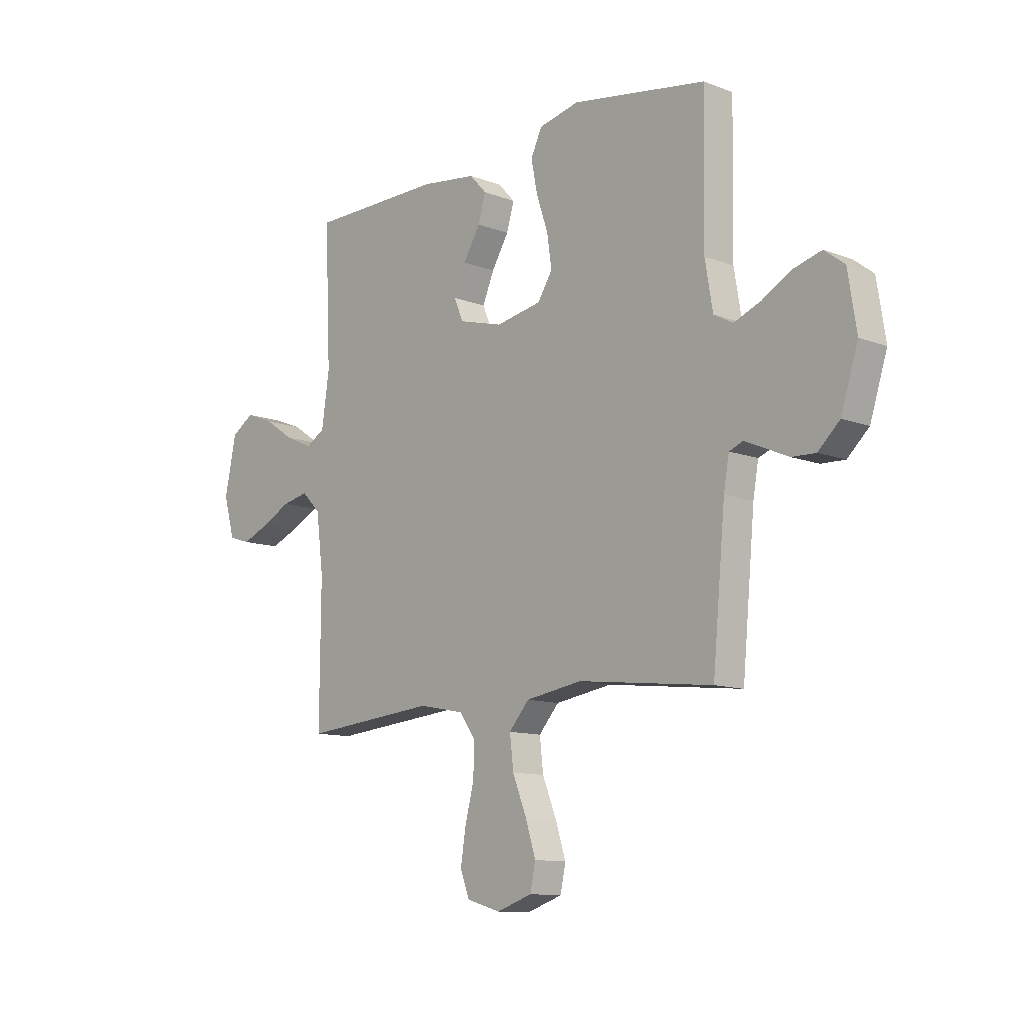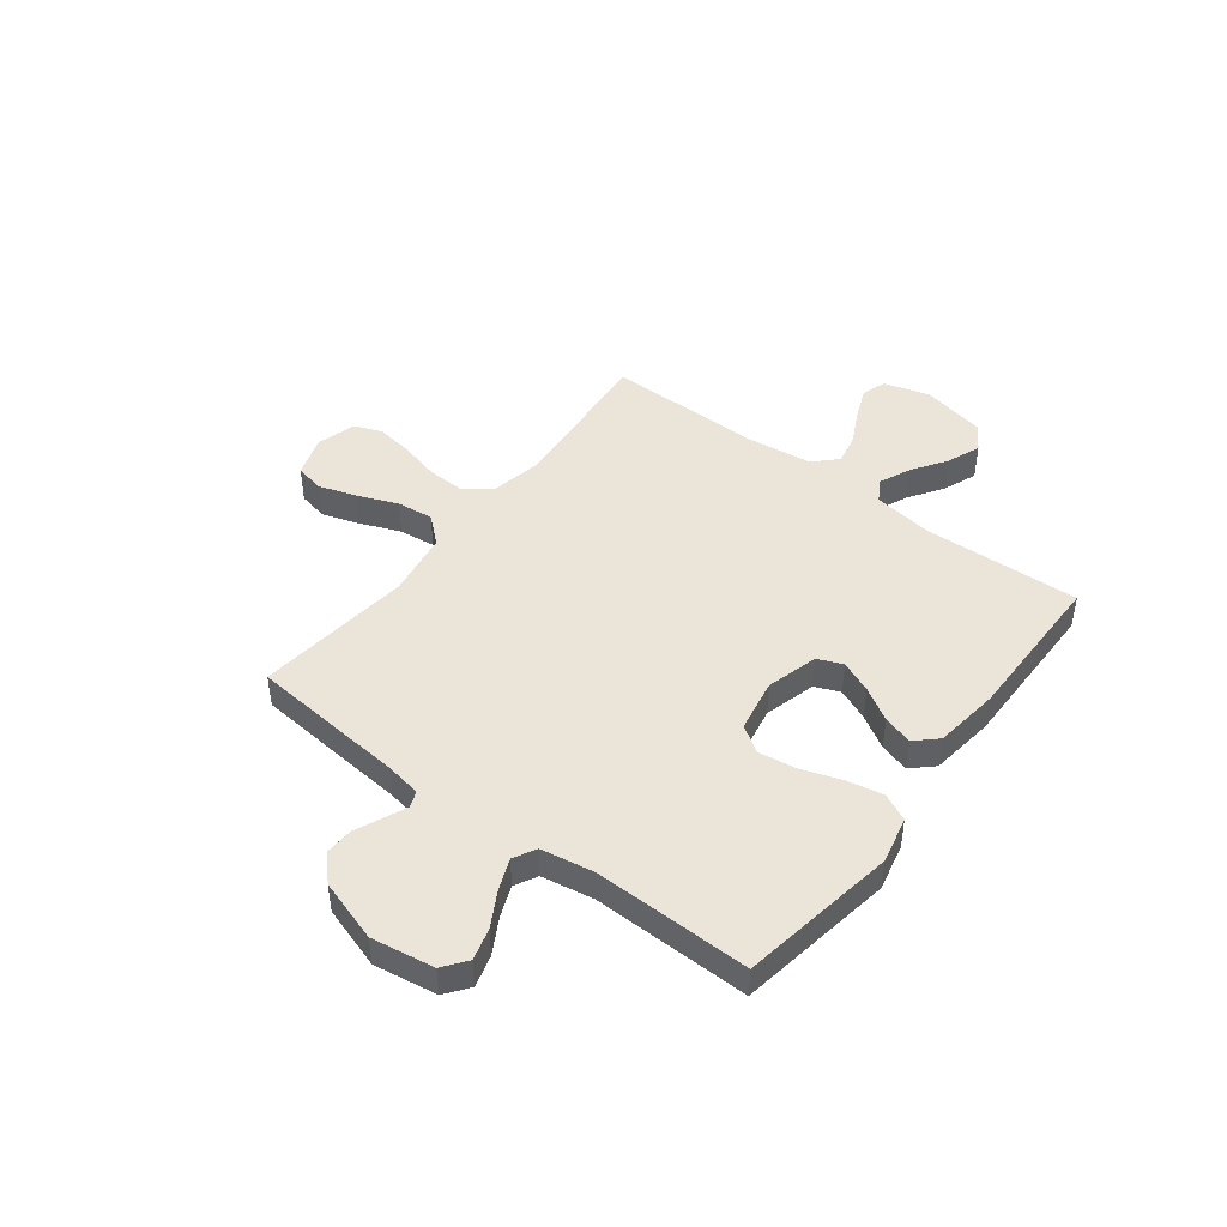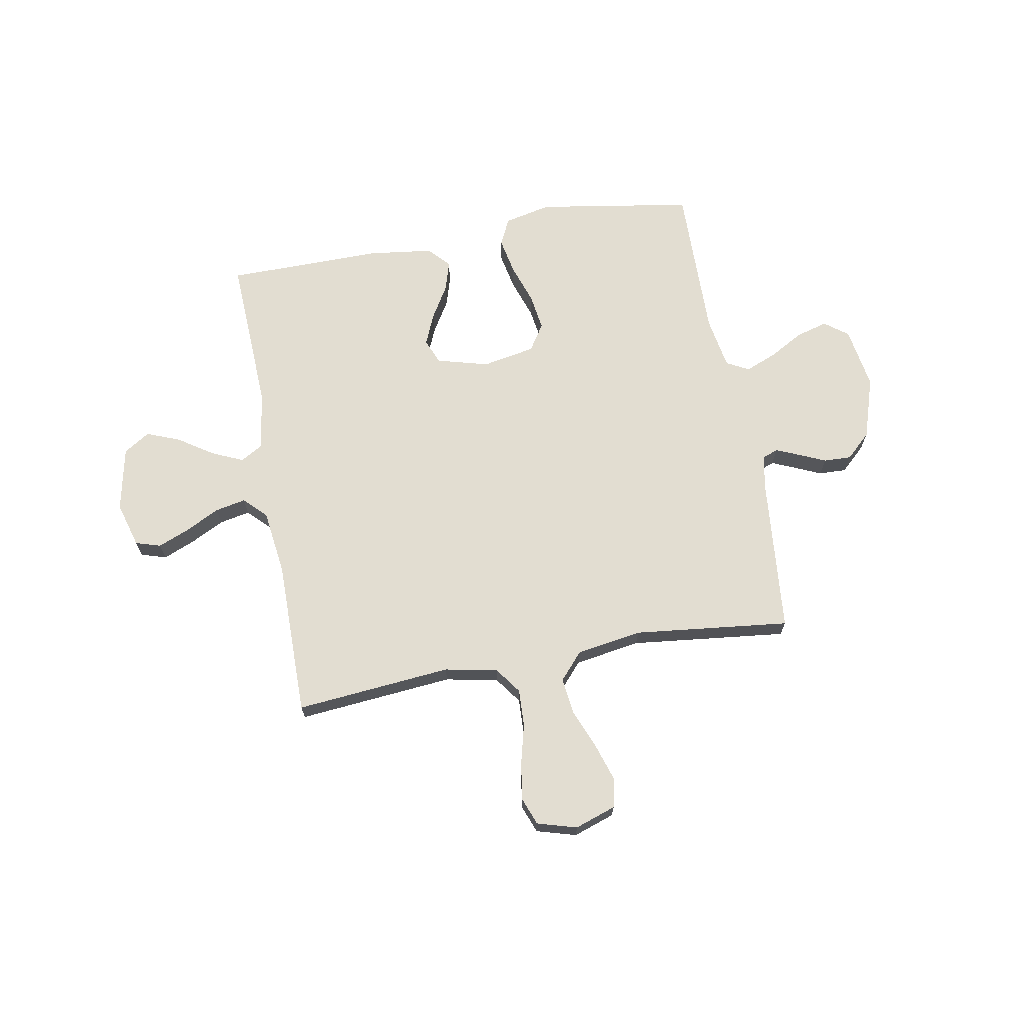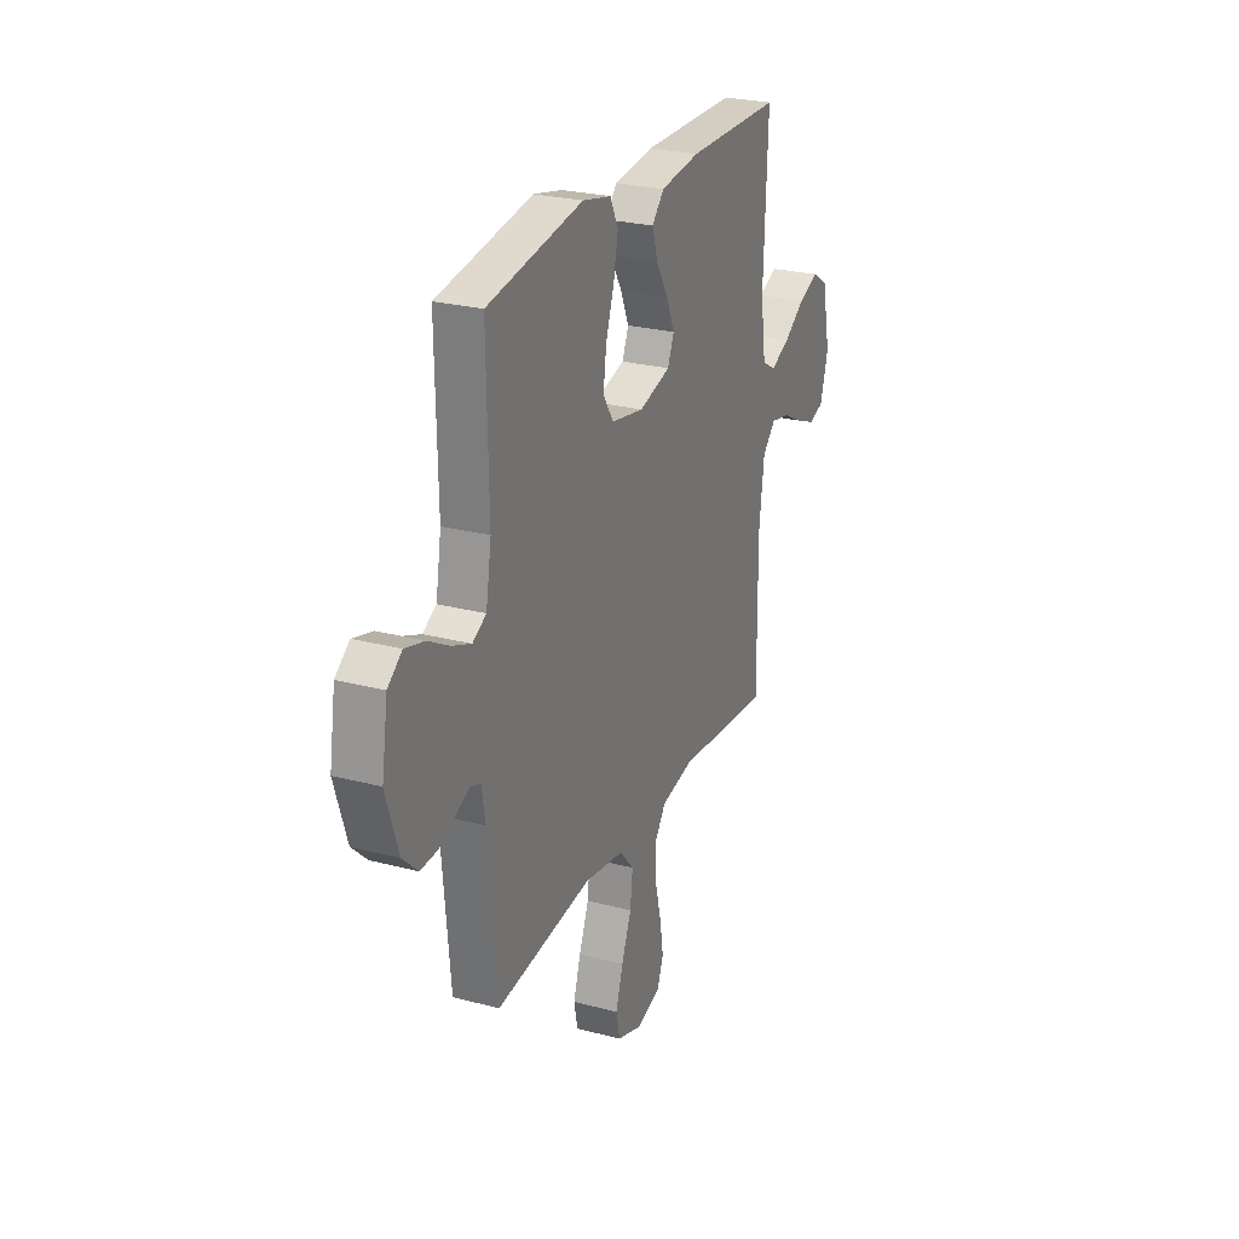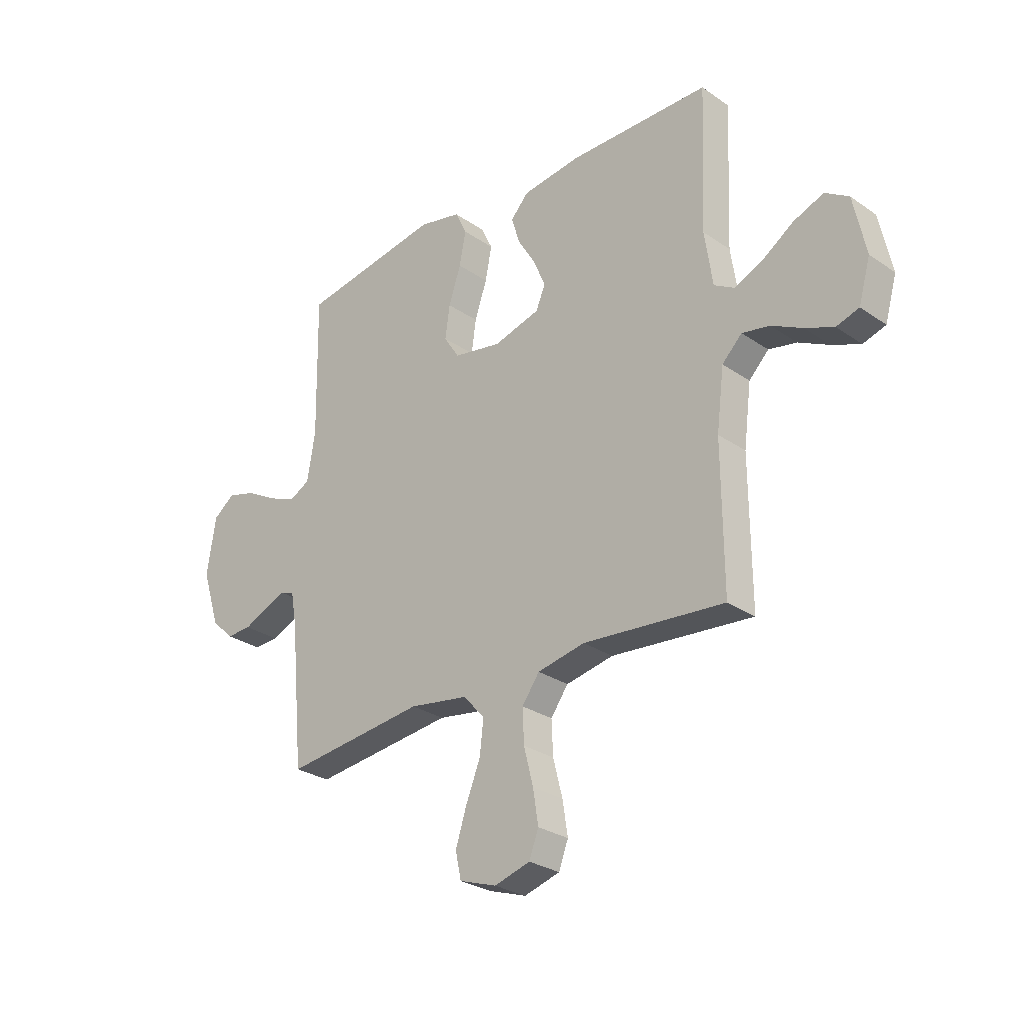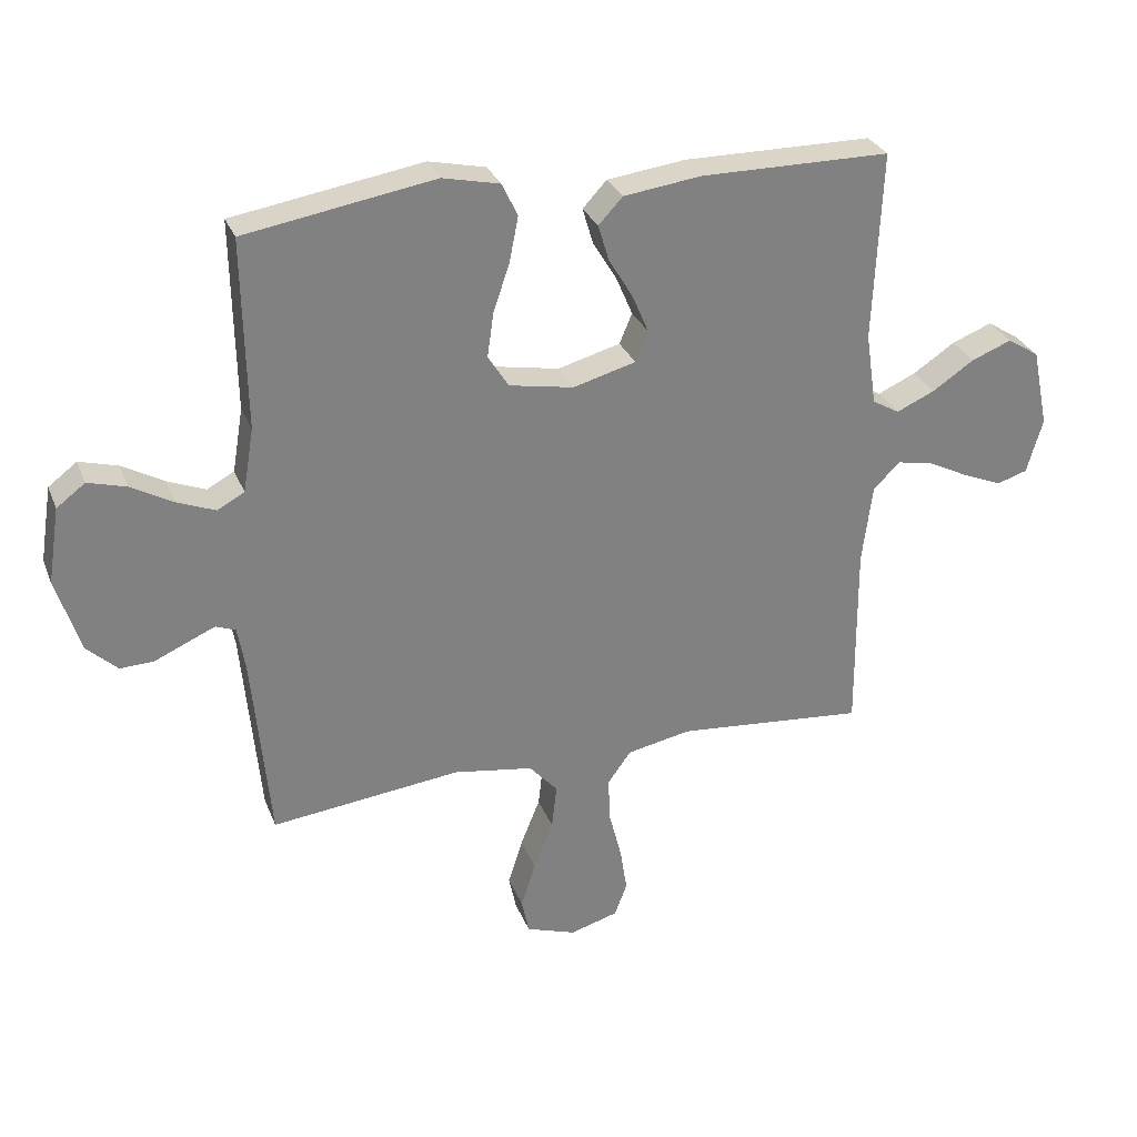
<metadata>
{"format":"obj","ext":"obj","renderer":"f3d","projection":"perspective","resolution":1024,"background":"white","views":[{"elev":-11.3,"azim":-132.7,"up":"+Z"},{"elev":45.4,"azim":-52.7,"up":"+Y"},{"elev":68.4,"azim":169.7,"up":"+Y"},{"elev":25.7,"azim":-67.2,"up":"+Z"},{"elev":-28.0,"azim":43.9,"up":"+Z"},{"elev":29.6,"azim":-19.1,"up":"+Z"}]}
</metadata>
<code>
v -0.5 0.07 -0.5
v -0.528 0.07 -0.2
v -0.54 0.07 -0.132
v -0.571 0.07 -0.12
v -0.615 0.07 -0.139
v -0.667 0.07 -0.162
v -0.72 0.07 -0.164
v -0.768 0.07 -0.119
v -0.806 0.07 0
v -0.787 0.07 0.12
v -0.742 0.07 0.154
v -0.681 0.07 0.137
v -0.615 0.07 0.1
v -0.555 0.07 0.076
v -0.512 0.07 0.099
v -0.495 0.07 0.2
v -0.5 0.07 0.5
v -0.2 0.07 0.549
v -0.11 0.07 0.529
v -0.085 0.07 0.477
v -0.099 0.07 0.406
v -0.125 0.07 0.329
v -0.135 0.07 0.259
v -0.102 0.07 0.208
v 0 0.07 0.189
v 0.099 0.07 0.216
v 0.119 0.07 0.264
v 0.093 0.07 0.325
v 0.055 0.07 0.388
v 0.038 0.07 0.445
v 0.076 0.07 0.486
v 0.2 0.07 0.502
v 0.5 0.07 0.5
v 0.487 0.07 0.2
v 0.504 0.07 0.085
v 0.547 0.07 0.06
v 0.608 0.07 0.087
v 0.674 0.07 0.131
v 0.738 0.07 0.156
v 0.788 0.07 0.124
v 0.814 0.07 0
v 0.789 0.07 -0.087
v 0.741 0.07 -0.102
v 0.68 0.07 -0.077
v 0.615 0.07 -0.044
v 0.556 0.07 -0.032
v 0.514 0.07 -0.074
v 0.498 0.07 -0.2
v 0.5 0.07 -0.5
v 0.2 0.07 -0.473
v 0.099 0.07 -0.493
v 0.062 0.07 -0.544
v 0.065 0.07 -0.615
v 0.085 0.07 -0.693
v 0.096 0.07 -0.764
v 0.076 0.07 -0.817
v 0 0.07 -0.839
v -0.079 0.07 -0.812
v -0.091 0.07 -0.756
v -0.068 0.07 -0.684
v -0.037 0.07 -0.607
v -0.029 0.07 -0.537
v -0.074 0.07 -0.486
v -0.2 0.07 -0.466
v -0.5 0 -0.5
v -0.528 0 -0.2
v -0.54 0 -0.132
v -0.571 0 -0.12
v -0.615 0 -0.139
v -0.667 0 -0.162
v -0.72 0 -0.164
v -0.768 0 -0.119
v -0.806 0 0
v -0.787 0 0.12
v -0.742 0 0.154
v -0.681 0 0.137
v -0.615 0 0.1
v -0.555 0 0.076
v -0.512 0 0.099
v -0.495 0 0.2
v -0.5 0 0.5
v -0.2 0 0.549
v -0.11 0 0.529
v -0.085 0 0.477
v -0.099 0 0.406
v -0.125 0 0.329
v -0.135 0 0.259
v -0.102 0 0.208
v 0 0 0.189
v 0.099 0 0.216
v 0.119 0 0.264
v 0.093 0 0.325
v 0.055 0 0.388
v 0.038 0 0.445
v 0.076 0 0.486
v 0.2 0 0.502
v 0.5 0 0.5
v 0.487 0 0.2
v 0.504 0 0.085
v 0.547 0 0.06
v 0.608 0 0.087
v 0.674 0 0.131
v 0.738 0 0.156
v 0.788 0 0.124
v 0.814 0 0
v 0.789 0 -0.087
v 0.741 0 -0.102
v 0.68 0 -0.077
v 0.615 0 -0.044
v 0.556 0 -0.032
v 0.514 0 -0.074
v 0.498 0 -0.2
v 0.5 0 -0.5
v 0.2 0 -0.473
v 0.099 0 -0.493
v 0.062 0 -0.544
v 0.065 0 -0.615
v 0.085 0 -0.693
v 0.096 0 -0.764
v 0.076 0 -0.817
v 0 0 -0.839
v -0.079 0 -0.812
v -0.091 0 -0.756
v -0.068 0 -0.684
v -0.037 0 -0.607
v -0.029 0 -0.537
v -0.074 0 -0.486
v -0.2 0 -0.466
f 59 60 61
f 58 59 61
f 57 58 61
f 56 57 61
f 55 56 61
f 54 55 61
f 53 54 61
f 52 53 61 62
f 51 52 62 63
f 48 49 50
f 51 63 64
f 50 51 64
f 48 50 64
f 47 48 64
f 43 44 45
f 42 43 45
f 41 42 45
f 40 41 45
f 39 40 45
f 38 39 45
f 37 38 45
f 36 37 45 46
f 64 1 2
f 47 64 2
f 46 47 2
f 36 46 2
f 35 36 2
f 32 33 34
f 31 32 34
f 30 31 34
f 29 30 34
f 28 29 34
f 20 21 22
f 19 20 22
f 18 19 22
f 17 18 22
f 16 17 22
f 15 16 22 23
f 14 15 23 24
f 11 12 13
f 10 11 13
f 9 10 13
f 8 9 13
f 7 8 13
f 6 7 13
f 5 6 13
f 4 5 13 14
f 14 24 25
f 4 14 25
f 3 4 25
f 27 28 34 35
f 26 27 35
f 25 26 35
f 3 25 35
f 2 3 35
f 125 124 123
f 125 123 122
f 125 122 121
f 125 121 120
f 125 120 119
f 125 119 118
f 125 118 117
f 126 125 117 116
f 127 126 116 115
f 114 113 112
f 128 127 115
f 128 115 114
f 128 114 112
f 128 112 111
f 109 108 107
f 109 107 106
f 109 106 105
f 109 105 104
f 109 104 103
f 109 103 102
f 109 102 101
f 110 109 101 100
f 66 65 128
f 66 128 111
f 66 111 110
f 66 110 100
f 66 100 99
f 98 97 96
f 98 96 95
f 98 95 94
f 98 94 93
f 98 93 92
f 86 85 84
f 86 84 83
f 86 83 82
f 86 82 81
f 86 81 80
f 87 86 80 79
f 88 87 79 78
f 77 76 75
f 77 75 74
f 77 74 73
f 77 73 72
f 77 72 71
f 77 71 70
f 77 70 69
f 78 77 69 68
f 89 88 78
f 89 78 68
f 89 68 67
f 99 98 92 91
f 99 91 90
f 99 90 89
f 99 89 67
f 99 67 66
f 1 65 66 2
f 2 66 67 3
f 3 67 68 4
f 4 68 69 5
f 5 69 70 6
f 6 70 71 7
f 7 71 72 8
f 8 72 73 9
f 9 73 74 10
f 10 74 75 11
f 11 75 76 12
f 12 76 77 13
f 13 77 78 14
f 14 78 79 15
f 15 79 80 16
f 16 80 81 17
f 17 81 82 18
f 18 82 83 19
f 19 83 84 20
f 20 84 85 21
f 21 85 86 22
f 22 86 87 23
f 23 87 88 24
f 24 88 89 25
f 25 89 90 26
f 26 90 91 27
f 27 91 92 28
f 28 92 93 29
f 29 93 94 30
f 30 94 95 31
f 31 95 96 32
f 32 96 97 33
f 33 97 98 34
f 34 98 99 35
f 35 99 100 36
f 36 100 101 37
f 37 101 102 38
f 38 102 103 39
f 39 103 104 40
f 40 104 105 41
f 41 105 106 42
f 42 106 107 43
f 43 107 108 44
f 44 108 109 45
f 45 109 110 46
f 46 110 111 47
f 47 111 112 48
f 48 112 113 49
f 49 113 114 50
f 50 114 115 51
f 51 115 116 52
f 52 116 117 53
f 53 117 118 54
f 54 118 119 55
f 55 119 120 56
f 56 120 121 57
f 57 121 122 58
f 58 122 123 59
f 59 123 124 60
f 60 124 125 61
f 61 125 126 62
f 62 126 127 63
f 63 127 128 64
f 64 128 65 1

</code>
